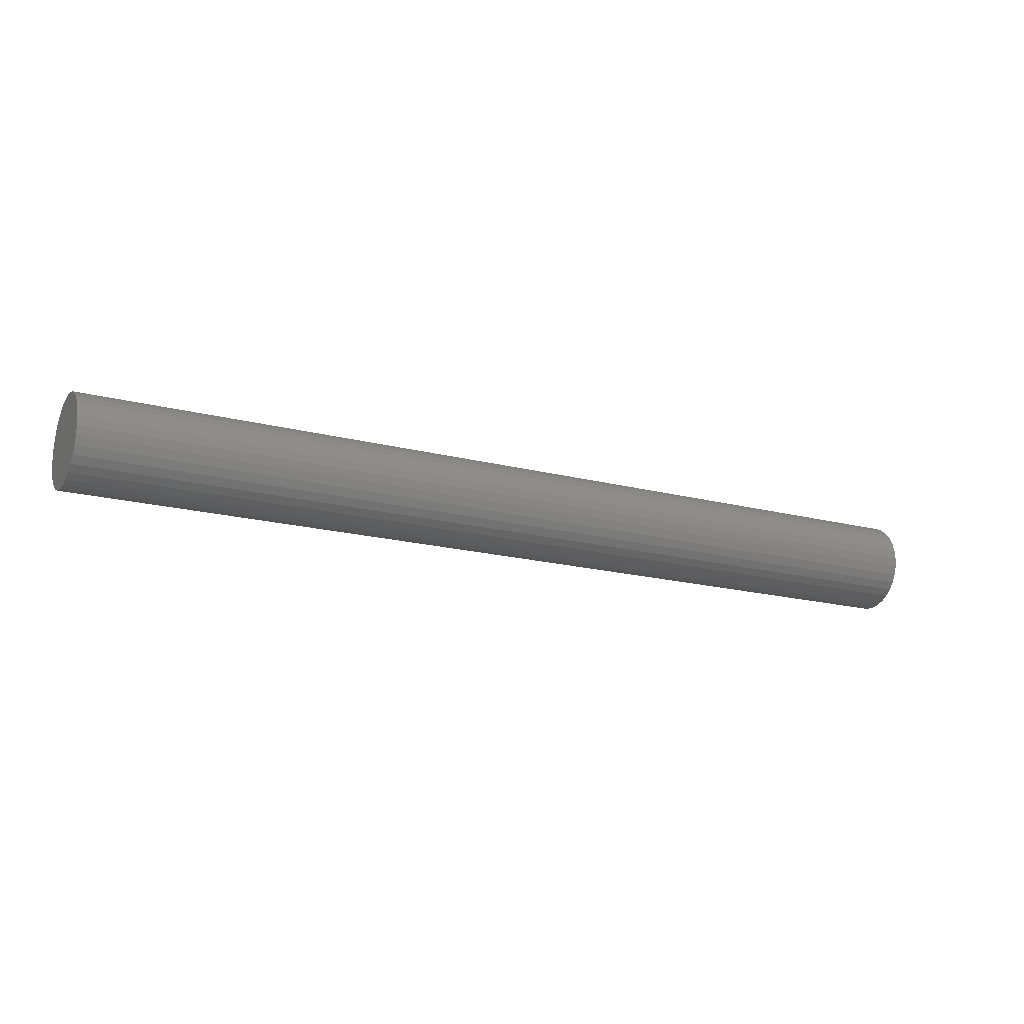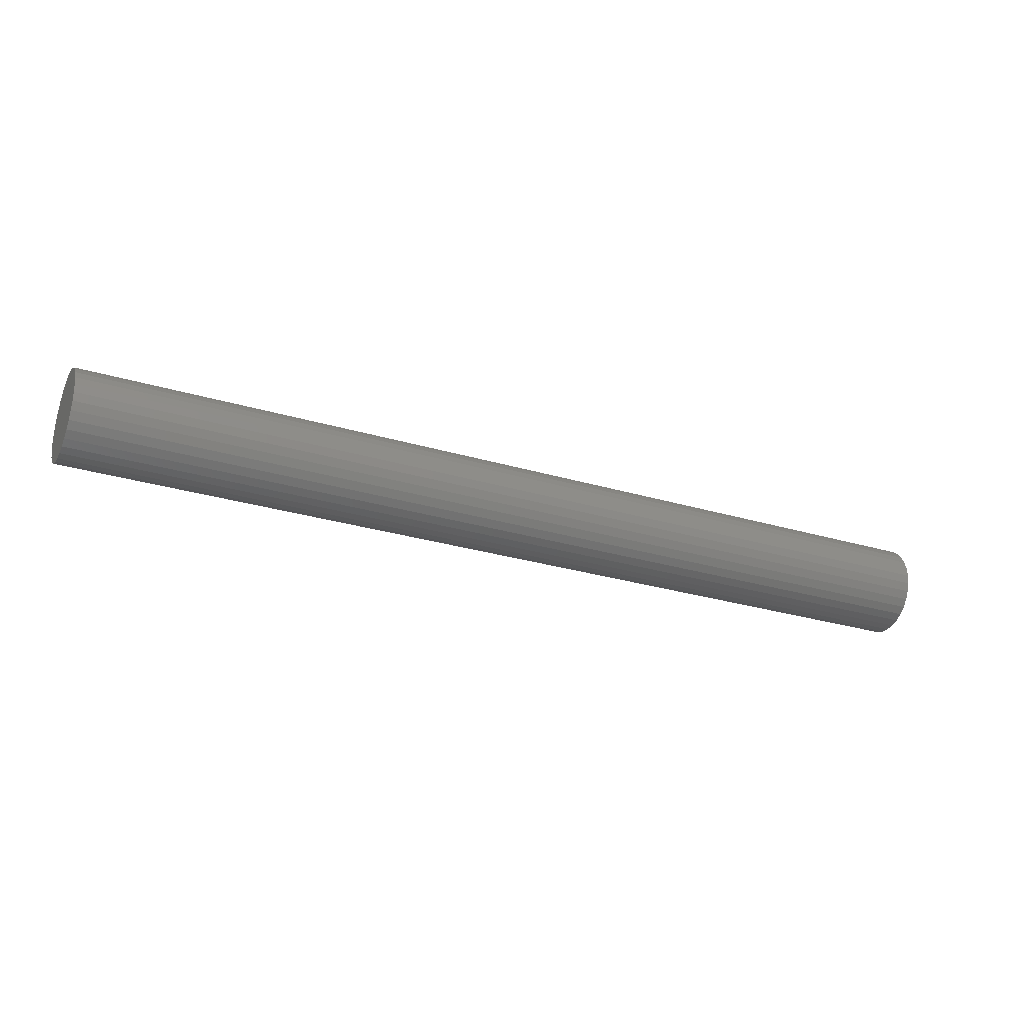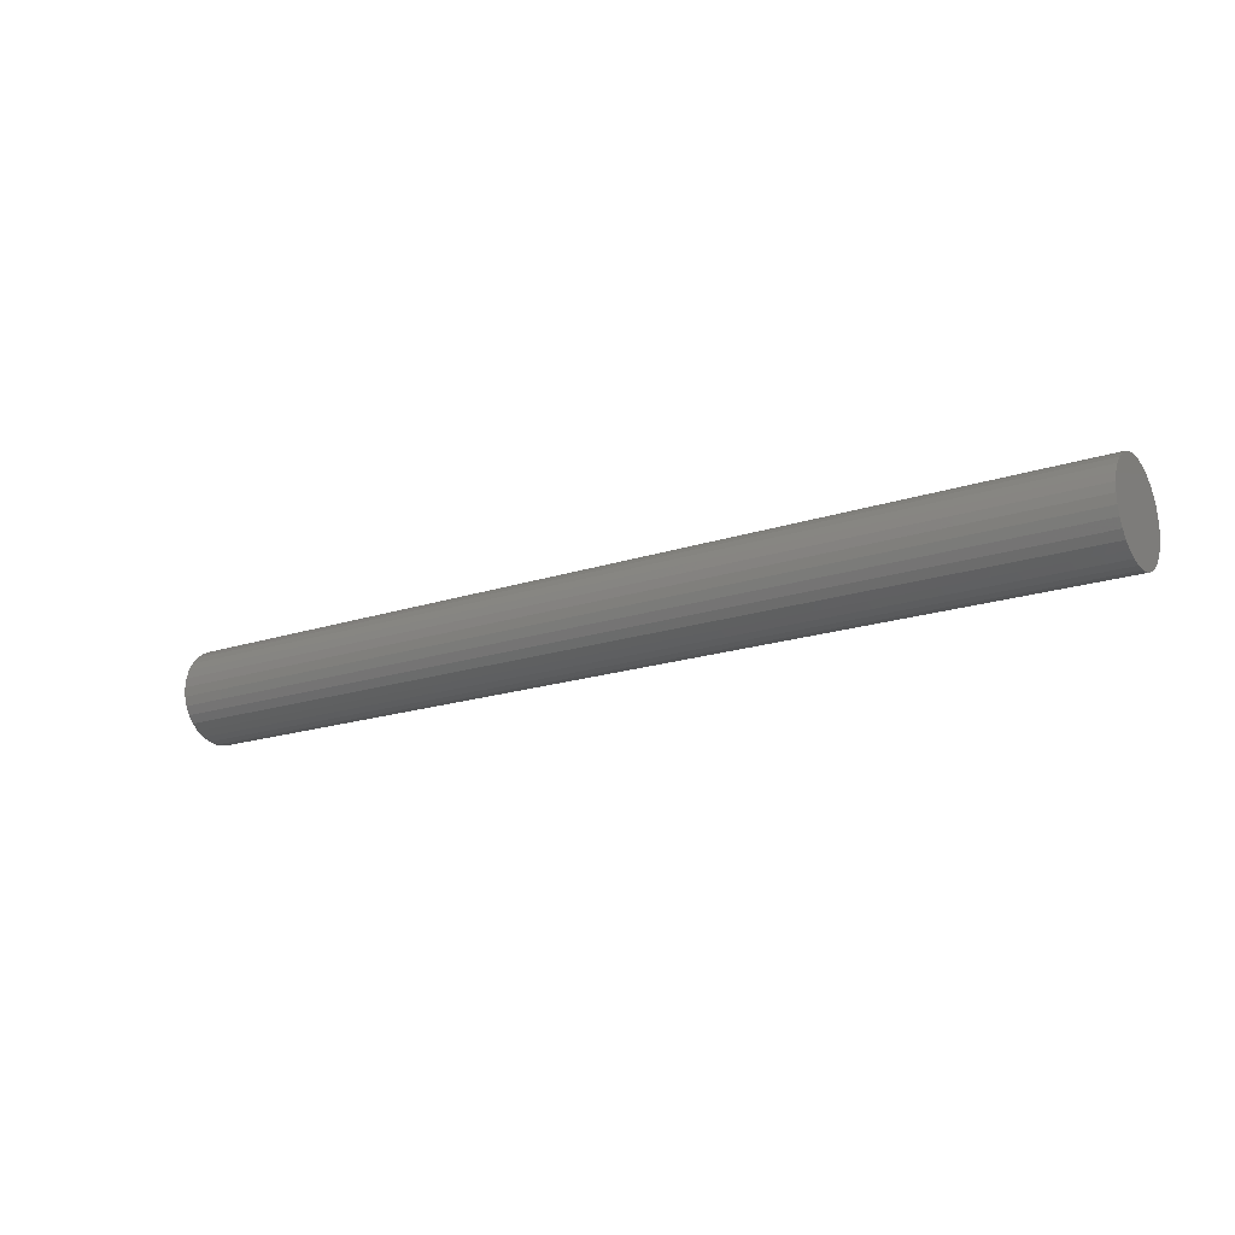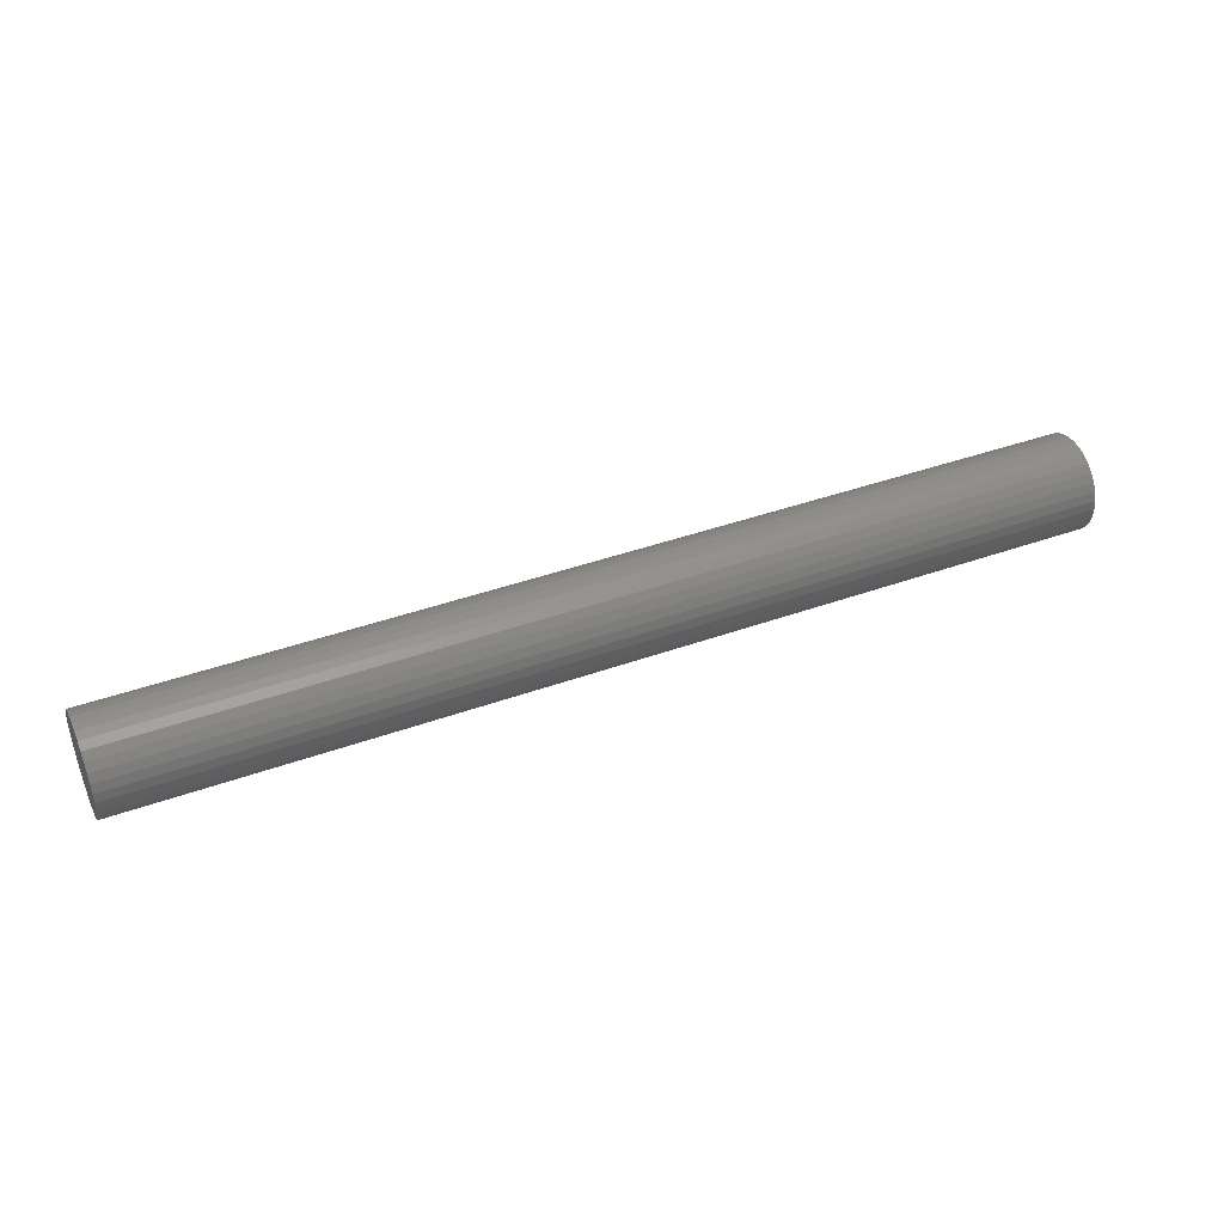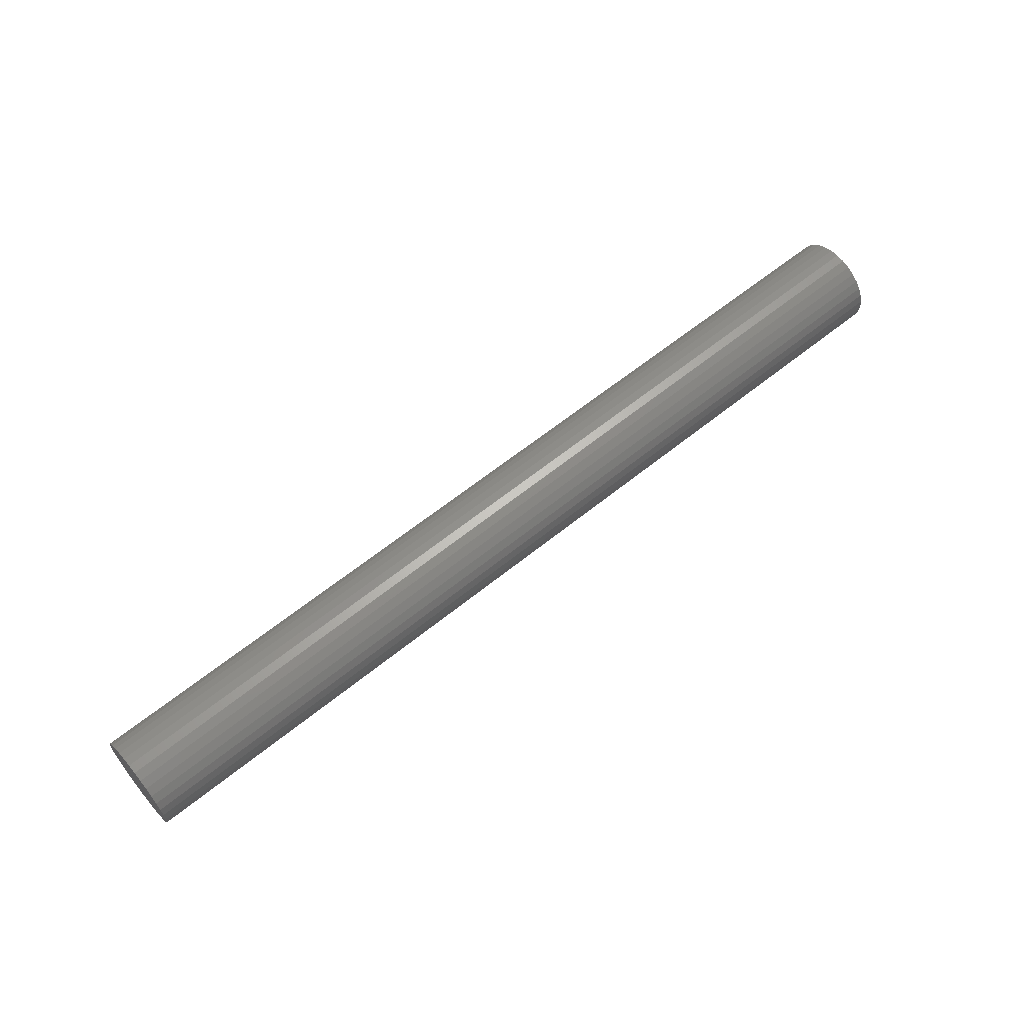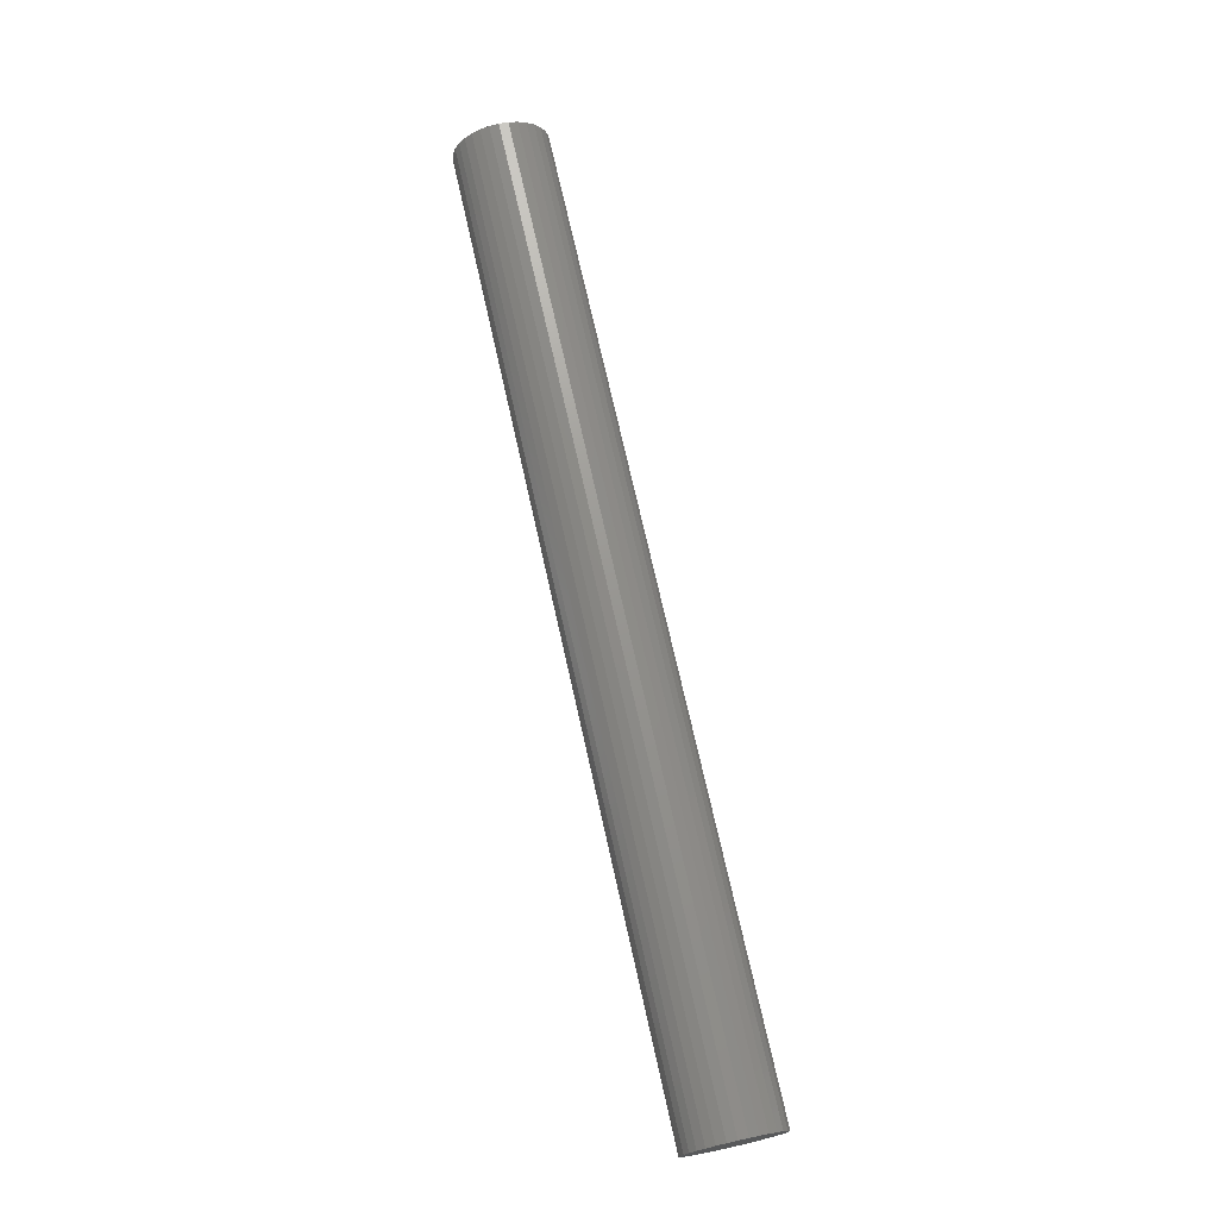
<metadata>
{"format":"stl","ext":"stl","renderer":"f3d","projection":"perspective","resolution":1024,"background":"white","views":[{"elev":-18.0,"azim":-27.2,"up":"+Z"},{"elev":-28.0,"azim":-24.6,"up":"+Z"},{"elev":-18.2,"azim":33.1,"up":"+Y"},{"elev":41.2,"azim":-23.6,"up":"+Z"},{"elev":60.9,"azim":140.3,"up":"+Z"},{"elev":72.3,"azim":77.4,"up":"+Y"}]}
</metadata>
<code>
# stl→obj: 104 verts, 124 faces
v 5 -0.25 0
v 0 -0.25 0
v 0 -0.2452 -0.04877
v 5 -0.2452 -0.04877
v 0 -0.231 -0.09567
v 5 -0.231 -0.09567
v 0 -0.2079 -0.1389
v 5 -0.2079 -0.1389
v 0 -0.1768 -0.1768
v 5 -0.1768 -0.1768
v 0 -0.1389 -0.2079
v 5 -0.1389 -0.2079
v 0 -0.09567 -0.231
v 5 -0.09567 -0.231
v 0 -0.04877 -0.2452
v 5 -0.04877 -0.2452
v 0 -3.263e-17 -0.25
v 5 -3.263e-17 -0.25
v 0 0.04877 -0.2452
v 5 0.04877 -0.2452
v 0 0.09567 -0.231
v 5 0.09567 -0.231
v 0 0.1389 -0.2079
v 5 0.1389 -0.2079
v 0 0.1768 -0.1768
v 5 0.1768 -0.1768
v 0 0.2079 -0.1389
v 5 0.2079 -0.1389
v 0 0.231 -0.09567
v 5 0.231 -0.09567
v 0 0.2452 -0.04877
v 5 0.2452 -0.04877
v 0 0.25 -4.347e-17
v 5 0.25 -4.347e-17
v 3.301e-17 -0.2452 0.04877
v 3.414e-17 -0.231 0.09567
v 3.396e-17 -0.2079 0.1389
v 3.247e-17 -0.1768 0.1768
v 2.974e-17 -0.1389 0.2079
v 2.586e-17 -0.09567 0.231
v 2.099e-17 -0.04877 0.2452
v 1.531e-17 3.064e-17 0.25
v 9.041e-18 0.04877 0.2452
v 2.426e-18 0.09567 0.231
v -4.281e-18 0.1389 0.2079
v -1.082e-17 0.1768 0.1768
v -1.695e-17 0.2079 0.1389
v -2.243e-17 0.231 0.09567
v -2.704e-17 0.2452 0.04877
v -3.062e-17 0.25 -3.063e-17
v -3.301e-17 0.2452 -0.04877
v -3.414e-17 0.231 -0.09567
v -3.396e-17 0.2079 -0.1389
v -3.247e-17 0.1768 -0.1768
v -2.974e-17 0.1389 -0.2079
v -2.586e-17 0.09567 -0.231
v -2.099e-17 0.04877 -0.2452
v -1.531e-17 3.062e-17 -0.25
v -9.041e-18 -0.04877 -0.2452
v -2.426e-18 -0.09567 -0.231
v 4.281e-18 -0.1389 -0.2079
v 1.082e-17 -0.1768 -0.1768
v 1.695e-17 -0.2079 -0.1389
v 2.243e-17 -0.231 -0.09567
v 2.704e-17 -0.2452 -0.04877
v 3.062e-17 -0.25 -5.837e-17
v 5 0.25 0
v 0 0.25 0
v 0 0.2452 0.04877
v 5 0.2452 0.04877
v 0 0.231 0.09567
v 5 0.231 0.09567
v 0 0.2079 0.1389
v 5 0.2079 0.1389
v 0 0.1768 0.1768
v 5 0.1768 0.1768
v 0 0.1389 0.2079
v 5 0.1389 0.2079
v 0 0.09567 0.231
v 5 0.09567 0.231
v 0 0.04877 0.2452
v 5 0.04877 0.2452
v 0 3.263e-17 0.25
v 5 3.263e-17 0.25
v 0 -0.04877 0.2452
v 5 -0.04877 0.2452
v 0 -0.09567 0.231
v 5 -0.09567 0.231
v 0 -0.1389 0.2079
v 5 -0.1389 0.2079
v 0 -0.1768 0.1768
v 5 -0.1768 0.1768
v 0 -0.2079 0.1389
v 5 -0.2079 0.1389
v 0 -0.231 0.09567
v 5 -0.231 0.09567
v 0 -0.2452 0.04877
v 5 -0.2452 0.04877
v 0 -0.25 4.347e-17
v 5 -0.25 4.347e-17
v 5 1.531e-17 0.25
v 5 -0.25 3.062e-17
v 5 -1.531e-17 -0.25
v 5 0.25 -3.062e-17
f 1 2 3
f 1 3 4
f 4 3 5
f 4 5 6
f 6 5 7
f 6 7 8
f 8 7 9
f 8 9 10
f 10 9 11
f 10 11 12
f 12 11 13
f 12 13 14
f 14 13 15
f 14 15 16
f 16 15 17
f 16 17 18
f 18 17 19
f 18 19 20
f 20 19 21
f 20 21 22
f 22 21 23
f 22 23 24
f 24 23 25
f 24 25 26
f 26 25 27
f 26 27 28
f 28 27 29
f 28 29 30
f 30 29 31
f 30 31 32
f 32 31 33
f 32 33 34
f 35 36 37
f 35 37 38
f 35 38 39
f 35 39 40
f 35 40 41
f 35 41 42
f 35 42 43
f 35 43 44
f 35 44 45
f 35 45 46
f 35 46 47
f 35 47 48
f 35 48 49
f 35 49 50
f 35 50 51
f 35 51 52
f 35 52 53
f 35 53 54
f 35 54 55
f 35 55 56
f 35 56 57
f 35 57 58
f 35 58 59
f 35 59 60
f 35 60 61
f 35 61 62
f 35 62 63
f 35 63 64
f 35 64 65
f 35 65 66
f 67 68 69
f 67 69 70
f 70 69 71
f 70 71 72
f 72 71 73
f 72 73 74
f 74 73 75
f 74 75 76
f 76 75 77
f 76 77 78
f 78 77 79
f 78 79 80
f 80 79 81
f 80 81 82
f 82 81 83
f 82 83 84
f 84 83 85
f 84 85 86
f 86 85 87
f 86 87 88
f 88 87 89
f 88 89 90
f 90 89 91
f 90 91 92
f 92 91 93
f 92 93 94
f 94 93 95
f 94 95 96
f 96 95 97
f 96 97 98
f 98 97 99
f 98 99 100
f 70 72 74
f 70 74 76
f 70 76 78
f 70 78 80
f 70 80 82
f 70 82 101
f 70 101 86
f 70 86 88
f 70 88 90
f 70 90 92
f 70 92 94
f 70 94 96
f 70 96 98
f 70 98 102
f 70 102 4
f 70 4 6
f 70 6 8
f 70 8 10
f 70 10 12
f 70 12 14
f 70 14 16
f 70 16 103
f 70 103 20
f 70 20 22
f 70 22 24
f 70 24 26
f 70 26 28
f 70 28 30
f 70 30 32
f 70 32 104

</code>
